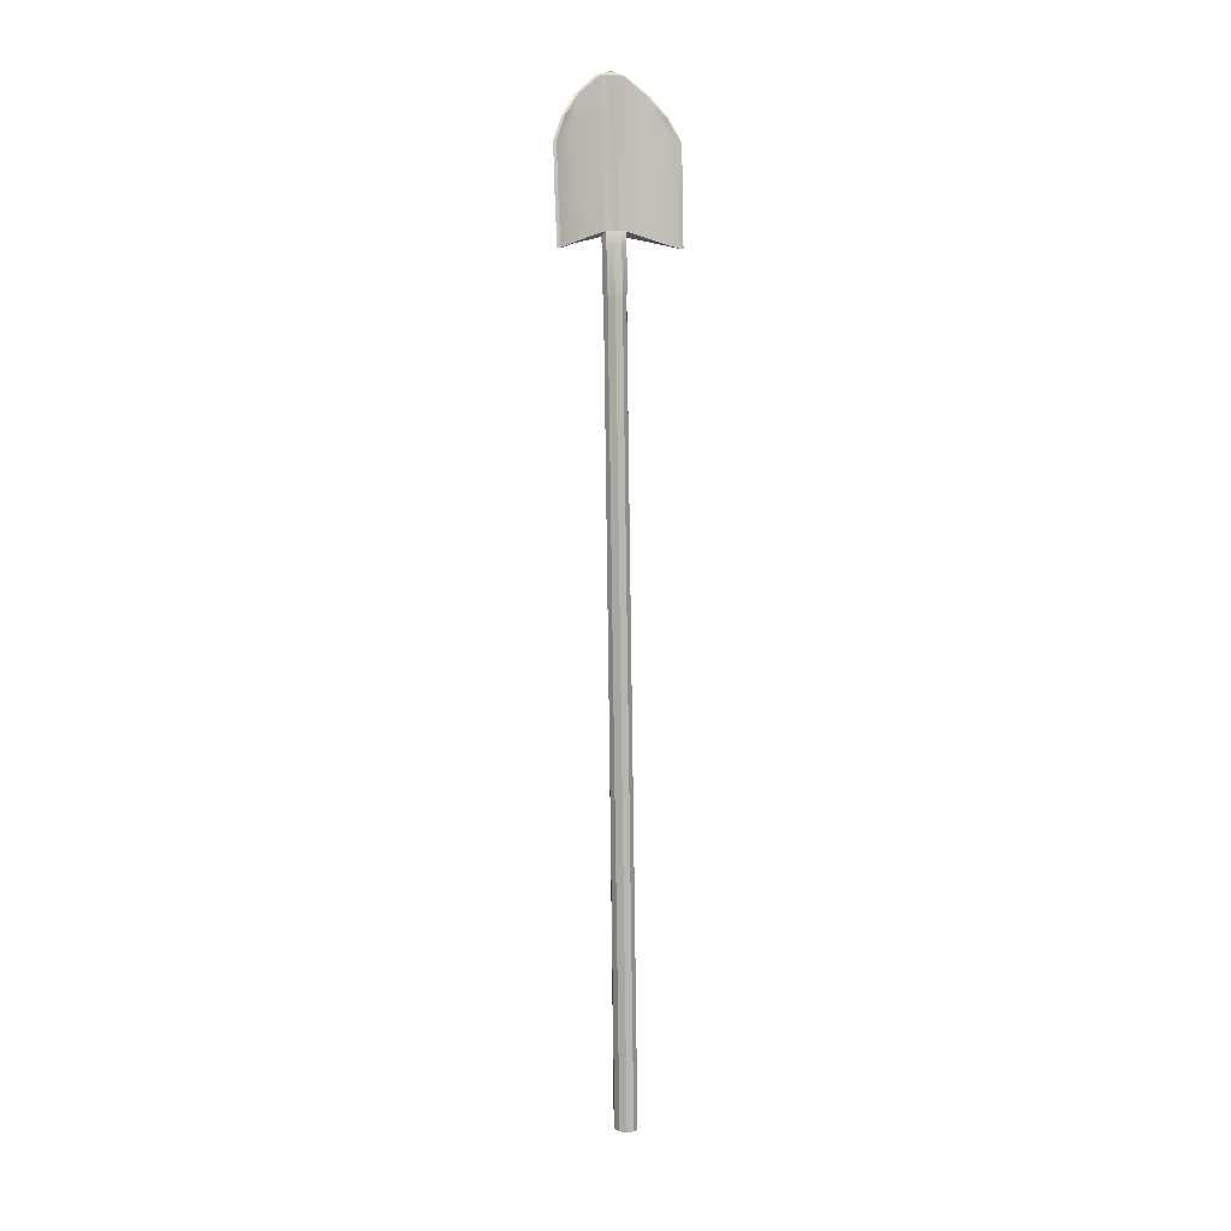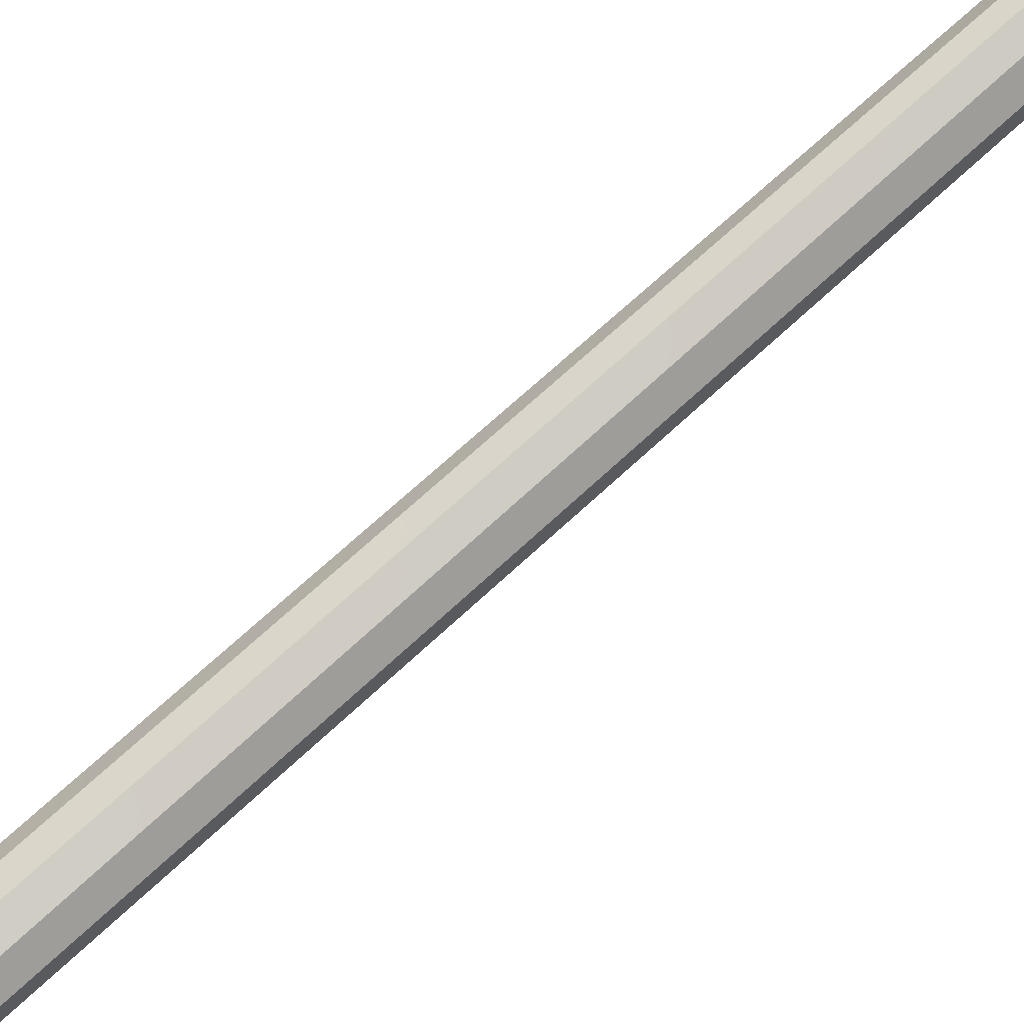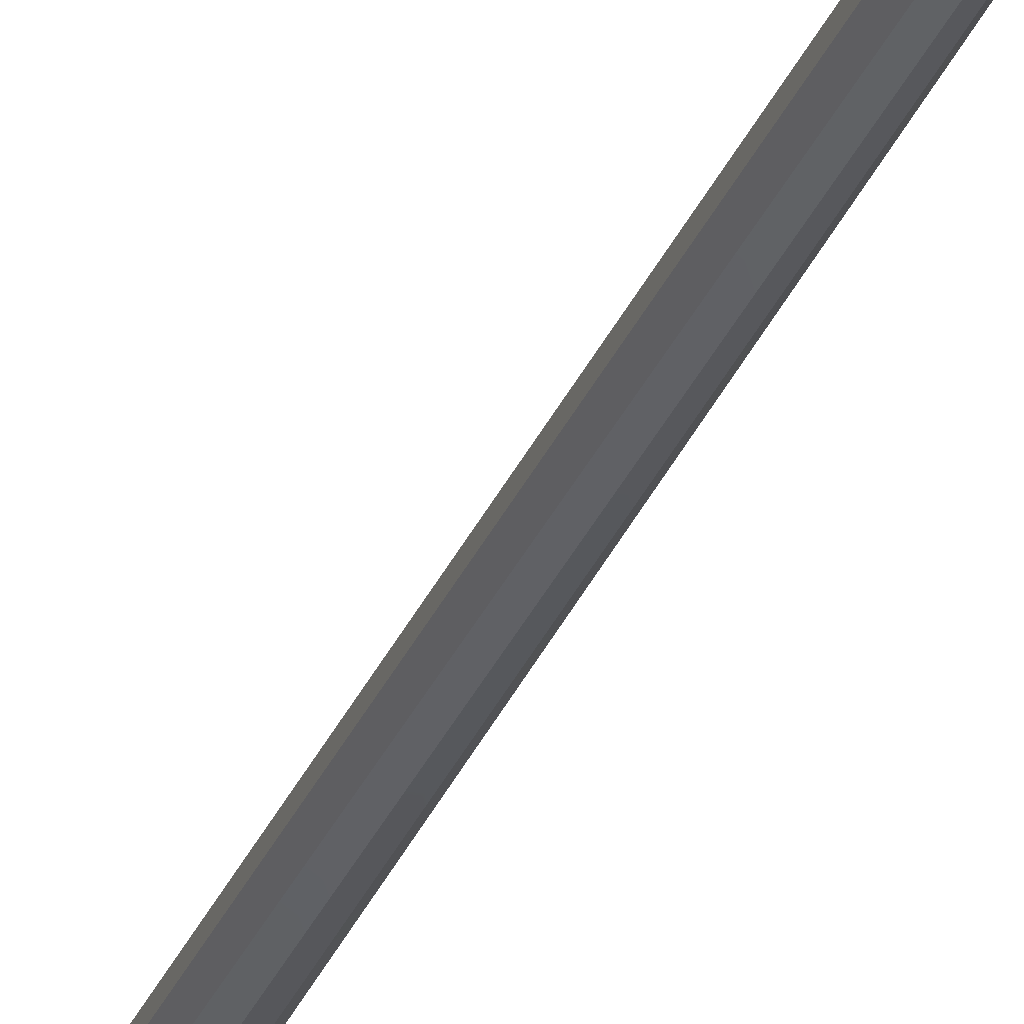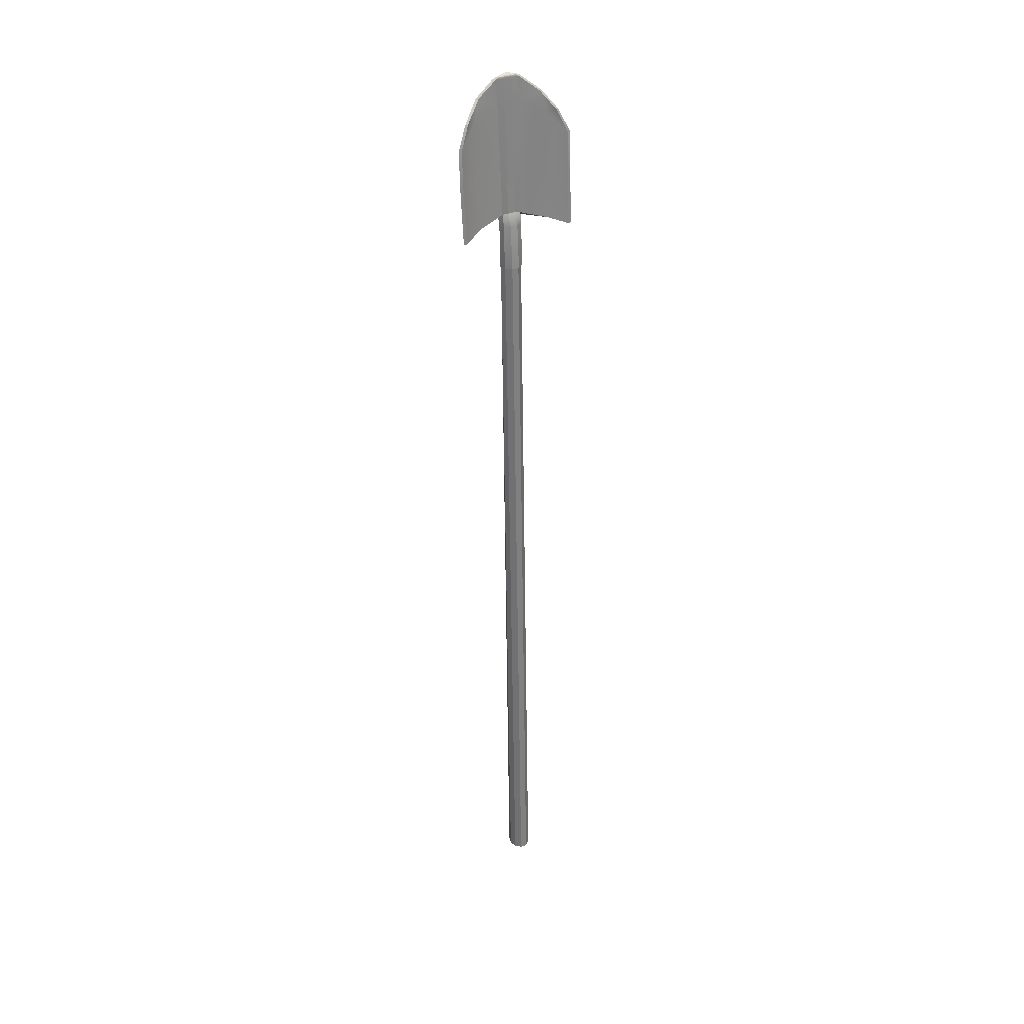
<metadata>
{"format":"obj","ext":"obj","renderer":"f3d","projection":"perspective","resolution":1024,"background":"white","views":[{"elev":6.5,"azim":-115.8,"up":"+Z"},{"elev":75.3,"azim":-131.7,"up":"+Y"},{"elev":-29.5,"azim":-18.9,"up":"+Y"},{"elev":31.7,"azim":-123.4,"up":"+Z"}]}
</metadata>
<code>
g default
v -0.5952 -0.04197 0.4012
v -0.581 -0.02931 0.4009
v -0.579 -0.01193 0.4007
v -0.5902 0.003546 0.4006
v -0.6101 0.01118 0.4007
v -0.6312 0.008087 0.4009
v -0.6454 -0.004574 0.4012
v -0.6473 -0.02196 0.4014
v -0.6362 -0.03743 0.4015
v -0.6163 -0.04507 0.4014
v -0.5928 -0.01239 2.877
v -0.5893 0.002333 2.877
v -0.5873 0.02078 2.877
v -0.5875 0.03591 2.877
v -0.5898 0.04194 2.877
v -0.5934 0.03657 2.877
v -0.5969 0.02184 2.877
v -0.5989 0.0034 2.877
v -0.5987 -0.01173 2.877
v -0.5964 -0.01777 2.877
v -0.6132 -0.01694 0.401
v -0.593 0.01219 2.885
v -0.6003 0.00192 2.873
v -0.5979 0.02348 2.873
v -0.5944 0.0429 2.872
v -0.5881 0.04947 2.872
v -0.5865 0.03986 2.872
v -0.5866 0.02222 2.873
v -0.589 0.00067 2.873
v -0.5927 -0.01658 2.873
v -0.5964 -0.02559 2.873
v -0.6011 -0.01781 2.873
v -0.6129 0.000722 2.527
v -0.6109 0.01878 2.527
v -0.6065 0.03301 2.525
v -0.5907 0.03637 2.513
v -0.5889 0.03027 2.513
v -0.5849 0.01542 2.513
v -0.5868 -0.002039 2.513
v -0.594 -0.01564 2.513
v -0.5971 -0.02119 2.513
v -0.6176 -0.01352 2.526
v -0.6337 0.1572 2.482
v -0.6309 0.1645 2.482
v -0.6108 0.1352 2.78
v -0.6078 0.1411 2.78
v -0.6636 -0.1386 2.486
v -0.6648 -0.1309 2.486
v -0.6351 -0.1134 2.783
v -0.6368 -0.107 2.783
v -0.6207 -0.01413 2.382
v -0.6318 0.001332 2.382
v -0.6299 0.0187 2.382
v -0.6157 0.03138 2.382
v -0.6013 0.03521 2.382
v -0.592 0.02875 2.382
v -0.5855 0.01379 2.382
v -0.5874 -0.003591 2.382
v -0.5971 -0.01676 2.382
v -0.6075 -0.02104 2.382
v -0.621 -0.01446 2.496
v -0.6266 0.001455 2.496
v -0.6246 0.02029 2.495
v -0.6156 0.03457 2.495
v -0.5995 0.03818 2.493
v -0.5892 0.03026 2.493
v -0.5826 0.01497 2.494
v -0.5846 -0.002583 2.494
v -0.5942 -0.01603 2.497
v -0.6061 -0.02151 2.497
v -0.6219 -0.0157 2.382
v -0.6337 0.000849 2.382
v -0.6316 0.0196 2.382
v -0.6164 0.03314 2.382
v -0.6004 0.03644 2.382
v -0.59 0.02895 2.382
v -0.5835 0.01365 2.382
v -0.5854 -0.003886 2.382
v -0.5952 -0.01738 2.382
v -0.6069 -0.02244 2.382
v -0.6264 0.1597 2.606
v -0.6235 0.1669 2.606
v -0.5897 0.04152 2.654
v -0.588 0.03404 2.654
v -0.5855 0.0181 2.654
v -0.5876 -0.000972 2.655
v -0.5935 -0.01601 2.655
v -0.5968 -0.02293 2.655
v -0.6566 -0.1395 2.609
v -0.6578 -0.1318 2.609
v -0.6111 -0.0152 2.662
v -0.6079 0.001192 2.663
v -0.6058 0.02063 2.663
v -0.6018 0.03691 2.662
v -0.6228 0.1614 2.72
v -0.62 0.1686 2.72
v -0.5886 0.0472 2.81
v -0.5869 0.0382 2.81
v -0.5863 0.02106 2.81
v -0.5886 0.000201 2.811
v -0.5929 -0.01643 2.811
v -0.5965 -0.02483 2.811
v -0.6532 -0.1391 2.724
v -0.6544 -0.1314 2.724
v -0.604 -0.01707 2.813
v -0.6025 0.001718 2.813
v -0.6002 0.02267 2.813
v -0.5965 0.0412 2.812
v -0.5918 0.0916 2.833
v -0.597 0.1074 2.776
v -0.6034 0.1035 2.632
v -0.6092 0.0999 2.502
v -0.6008 0.1072 2.497
v -0.5969 0.1109 2.629
v -0.5926 0.1149 2.774
v -0.5881 0.09787 2.833
v -0.6125 -0.07289 2.83
v -0.6104 -0.07977 2.83
v -0.6195 -0.09829 2.773
v -0.6238 -0.09707 2.628
v -0.6277 -0.09595 2.497
v -0.6357 -0.08621 2.502
v -0.6293 -0.08795 2.631
v -0.6223 -0.08991 2.773
g Undertaker_Death:Undertaker_4:Undertaker_4:Shovel
f 1 2 59
f 59 2 58
f 2 3 58
f 58 3 57
f 3 4 57
f 57 4 56
f 4 5 56
f 56 5 55
f 5 6 55
f 55 6 54
f 6 7 54
f 54 7 53
f 7 8 53
f 53 8 52
f 8 9 52
f 52 9 51
f 9 10 51
f 51 10 60
f 10 1 60
f 60 1 59
f 2 1 21
f 3 2 21
f 4 3 21
f 5 4 21
f 6 5 21
f 7 6 21
f 8 7 21
f 9 8 21
f 10 9 21
f 1 10 21
f 11 12 22
f 12 13 22
f 13 14 22
f 14 15 22
f 15 16 22
f 16 17 22
f 17 18 22
f 18 19 22
f 19 20 22
f 20 11 22
f 24 23 17
f 17 23 18
f 25 24 16
f 16 24 17
f 26 25 15
f 15 25 16
f 26 15 27
f 27 15 14
f 27 14 28
f 28 14 13
f 29 28 12
f 12 28 13
f 30 29 11
f 11 29 12
f 31 30 20
f 20 30 11
f 31 20 32
f 32 20 19
f 32 19 23
f 23 19 18
f 34 33 93
f 93 33 92
f 35 34 94
f 94 34 93
f 43 81 44
f 44 81 82
f 37 36 84
f 84 36 83
f 38 37 85
f 85 37 84
f 39 38 86
f 86 38 85
f 39 86 40
f 40 86 87
f 40 87 41
f 41 87 88
f 48 47 90
f 90 47 89
f 42 91 33
f 33 91 92
f 35 112 36
f 36 112 113
f 94 111 35
f 35 111 112
f 25 26 109
f 109 26 116
f 83 36 114
f 114 36 113
f 42 41 122
f 122 41 121
f 88 120 41
f 41 120 121
f 32 117 31
f 31 117 118
f 91 42 123
f 123 42 122
f 61 42 62
f 62 42 33
f 63 62 34
f 34 62 33
f 63 34 64
f 64 34 35
f 65 64 36
f 36 64 35
f 65 36 66
f 66 36 37
f 67 66 38
f 38 66 37
f 68 67 39
f 39 67 38
f 68 39 69
f 69 39 40
f 70 69 41
f 41 69 40
f 70 41 61
f 61 41 42
f 72 71 62
f 62 71 61
f 73 72 63
f 63 72 62
f 73 63 74
f 74 63 64
f 75 74 65
f 65 74 64
f 76 75 66
f 66 75 65
f 76 66 77
f 77 66 67
f 78 77 68
f 68 77 67
f 78 68 79
f 79 68 69
f 80 79 70
f 70 79 69
f 71 80 61
f 61 80 70
f 51 71 52
f 52 71 72
f 52 72 53
f 53 72 73
f 54 53 74
f 74 53 73
f 54 74 55
f 55 74 75
f 55 75 56
f 56 75 76
f 56 76 57
f 57 76 77
f 58 57 78
f 78 57 77
f 59 58 79
f 79 58 78
f 60 59 80
f 80 59 79
f 51 60 71
f 71 60 80
f 81 95 82
f 82 95 96
f 97 83 115
f 115 83 114
f 84 83 98
f 98 83 97
f 85 84 99
f 99 84 98
f 86 85 100
f 100 85 99
f 86 100 87
f 87 100 101
f 87 101 88
f 88 101 102
f 120 88 119
f 119 88 102
f 90 89 104
f 104 89 103
f 105 91 124
f 124 91 123
f 91 105 92
f 92 105 106
f 93 92 107
f 107 92 106
f 94 93 108
f 108 93 107
f 111 94 110
f 110 94 108
f 96 95 46
f 46 95 45
f 26 97 116
f 116 97 115
f 98 97 27
f 27 97 26
f 99 98 28
f 28 98 27
f 100 99 29
f 29 99 28
f 100 29 101
f 101 29 30
f 101 30 102
f 102 30 31
f 119 102 118
f 118 102 31
f 103 49 104
f 104 49 50
f 32 105 117
f 117 105 124
f 106 105 23
f 23 105 32
f 107 106 24
f 24 106 23
f 107 24 108
f 108 24 25
f 110 108 109
f 109 108 25
f 95 110 45
f 45 110 109
f 81 111 95
f 95 111 110
f 111 81 112
f 112 81 43
f 112 43 113
f 113 43 44
f 114 113 82
f 82 113 44
f 115 114 96
f 96 114 82
f 116 115 46
f 46 115 96
f 109 116 45
f 45 116 46
f 117 50 118
f 118 50 49
f 103 119 49
f 49 119 118
f 89 120 103
f 103 120 119
f 120 89 121
f 121 89 47
f 122 121 48
f 48 121 47
f 123 122 90
f 90 122 48
f 124 123 104
f 104 123 90
f 117 124 50
f 50 124 104

</code>
